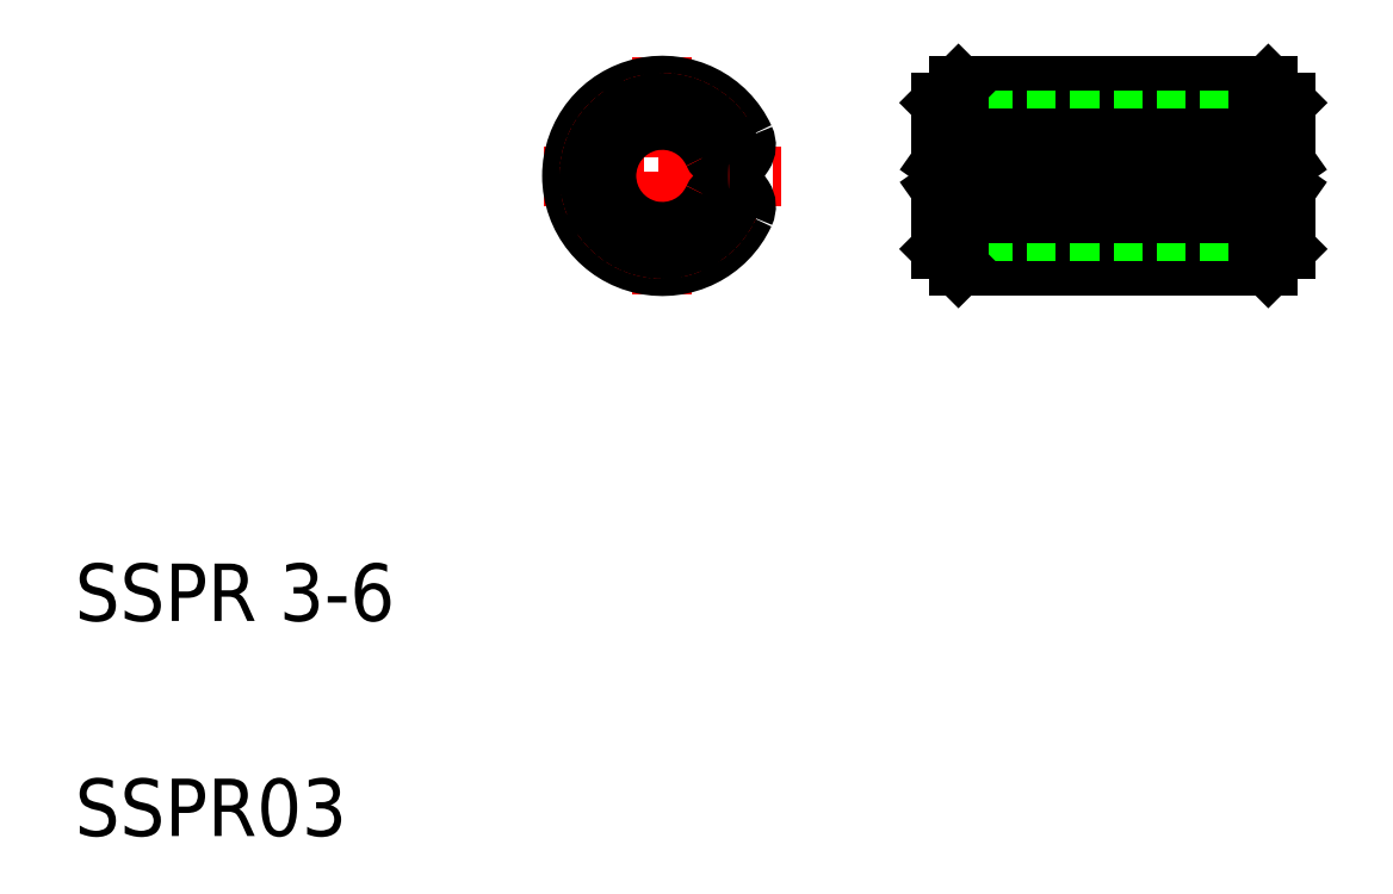
<metadata>
{"format":"dxf","ext":"dxf","renderer":"ezdxf+matplotlib","layout":"modelspace","background":"white","min_lineweight":24,"dpi":150}
</metadata>
<code>
0
SECTION
2
ENTITIES
0
TEXT
8
0
10
2.5
20
6.25
30
0
40
1
1
SSPR 3-6
0
TEXT
8
0
10
2.5
20
2.5
30
0
40
1
1
SSPR03
0
LINE
8
CENTER
10
17.1
20
14.01
30
0
11
24.1
21
14.01
31
0
0
LINE
8
CENTER
10
10.66
20
14.01
30
0
11
14.81
21
14.01
31
0
0
LINE
8
CENTER
10
12.74
20
16.09
30
0
11
12.74
21
11.94
31
0
0
ARC
8
0
10
12.74
20
14.01
30
0
40
1.575
50
24.7
51
335.3
0
CIRCLE
8
CENTER
10
12.74
20
14.01
30
0
40
1.275
0
ARC
8
0
10
12.74
20
14.01
30
0
40
0.975
50
24.7
51
335.3
0
LINE
8
0
10
17.9
20
15.59
30
0
11
23.3
21
15.59
31
0
0
LINE
8
0
10
17.9
20
12.44
30
0
11
23.3
21
12.44
31
0
0
LINE
8
0
10
17.6
20
13.04
30
0
11
23.6
21
13.04
31
0
0
LINE
8
0
10
17.6
20
14.99
30
0
11
23.6
21
14.99
31
0
0
LINE
8
0
10
17.6
20
15.29
30
0
11
17.6
21
12.74
31
0
0
LINE
8
0
10
23.6
20
15.29
30
0
11
23.6
21
12.74
31
0
0
LINE
8
0
10
13.9
20
14.24
30
0
11
13.9
21
14.24
31
0
0
LINE
8
0
10
13.9
20
13.78
30
0
11
13.9
21
13.78
31
0
0
ARC
8
0
10
13.9
20
14.54
30
0
40
0.3
50
270
51
24.7
0
ARC
8
0
10
13.9
20
14.54
30
0
40
0.3
50
204.7
51
270
0
ARC
8
0
10
13.9
20
13.48
30
0
40
0.3
50
335.3
51
90
0
ARC
8
0
10
13.9
20
13.48
30
0
40
0.3
50
90
51
155.3
0
LINE
8
0
10
17.6
20
14.24
30
0
11
23.6
21
14.24
31
0
0
LINE
8
0
10
17.6
20
13.78
30
0
11
23.6
21
13.78
31
0
0
LINE
8
0
10
17.9
20
14.67
30
0
11
23.3
21
14.67
31
0
0
LINE
8
0
10
17.9
20
13.35
30
0
11
23.3
21
13.35
31
0
0
LINE
8
0
10
17.6
20
15.29
30
0
11
17.9
21
15.59
31
0
0
LINE
8
0
10
17.9
20
12.44
30
0
11
17.6
21
12.74
31
0
0
LINE
8
0
10
23.3
20
12.44
30
0
11
23.6
21
12.74
31
0
0
LINE
8
0
10
23.6
20
15.29
30
0
11
23.3
21
15.59
31
0
0
ARC
8
0
10
12.74
20
14.01
30
0
40
1.275
50
11.19
51
348.8
0
LINE
8
0
10
17.9
20
15.59
30
0
11
17.9
21
14.67
31
0
0
LINE
8
0
10
23.3
20
15.59
30
0
11
23.3
21
14.67
31
0
0
LINE
8
0
10
17.6
20
14.24
30
0
11
17.9
21
14.67
31
0
0
LINE
8
0
10
17.6
20
13.78
30
0
11
17.9
21
13.35
31
0
0
LINE
8
0
10
23.3
20
14.67
30
0
11
23.6
21
14.24
31
0
0
LINE
8
0
10
23.6
20
13.78
30
0
11
23.3
21
13.35
31
0
0
LINE
8
0
10
23.3
20
13.35
30
0
11
23.3
21
12.44
31
0
0
LINE
8
0
10
17.9
20
13.35
30
0
11
17.9
21
12.44
31
0
0
ENDSEC
0
EOF

</code>
